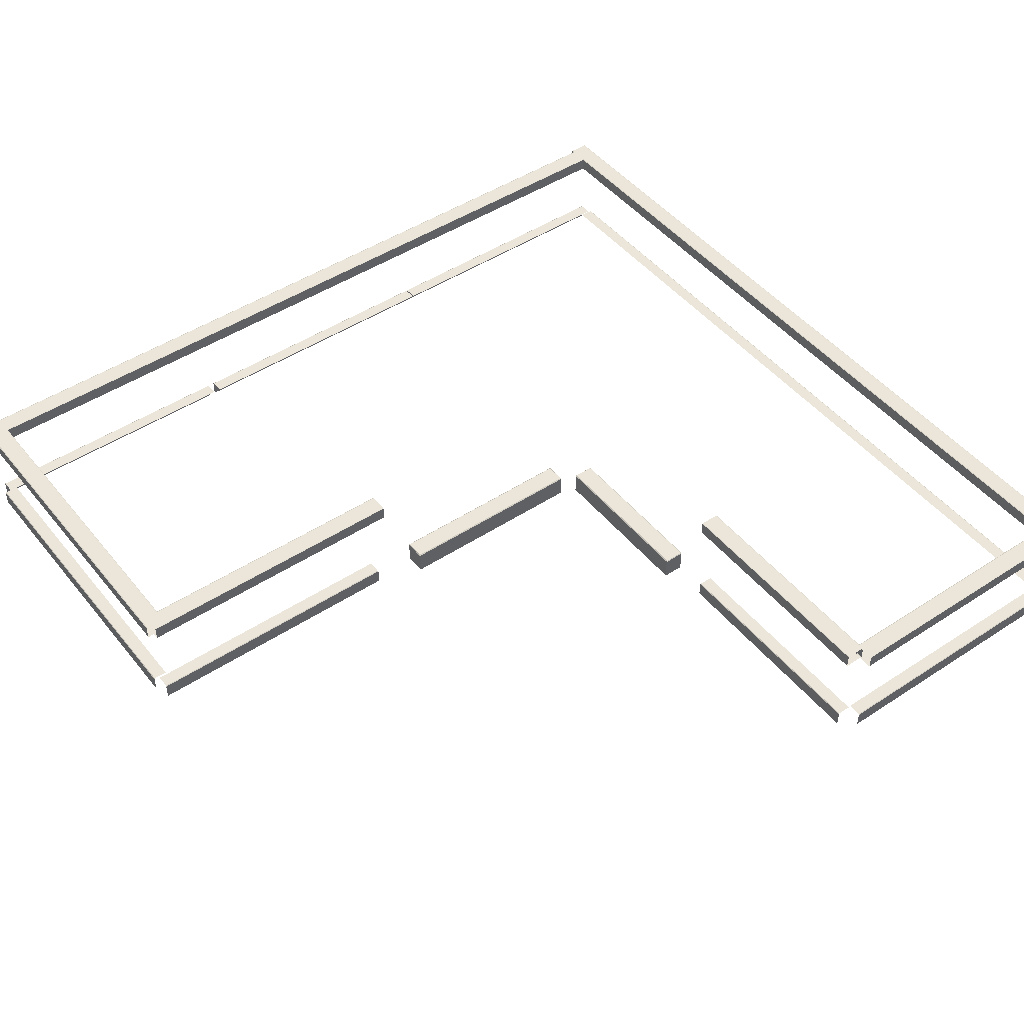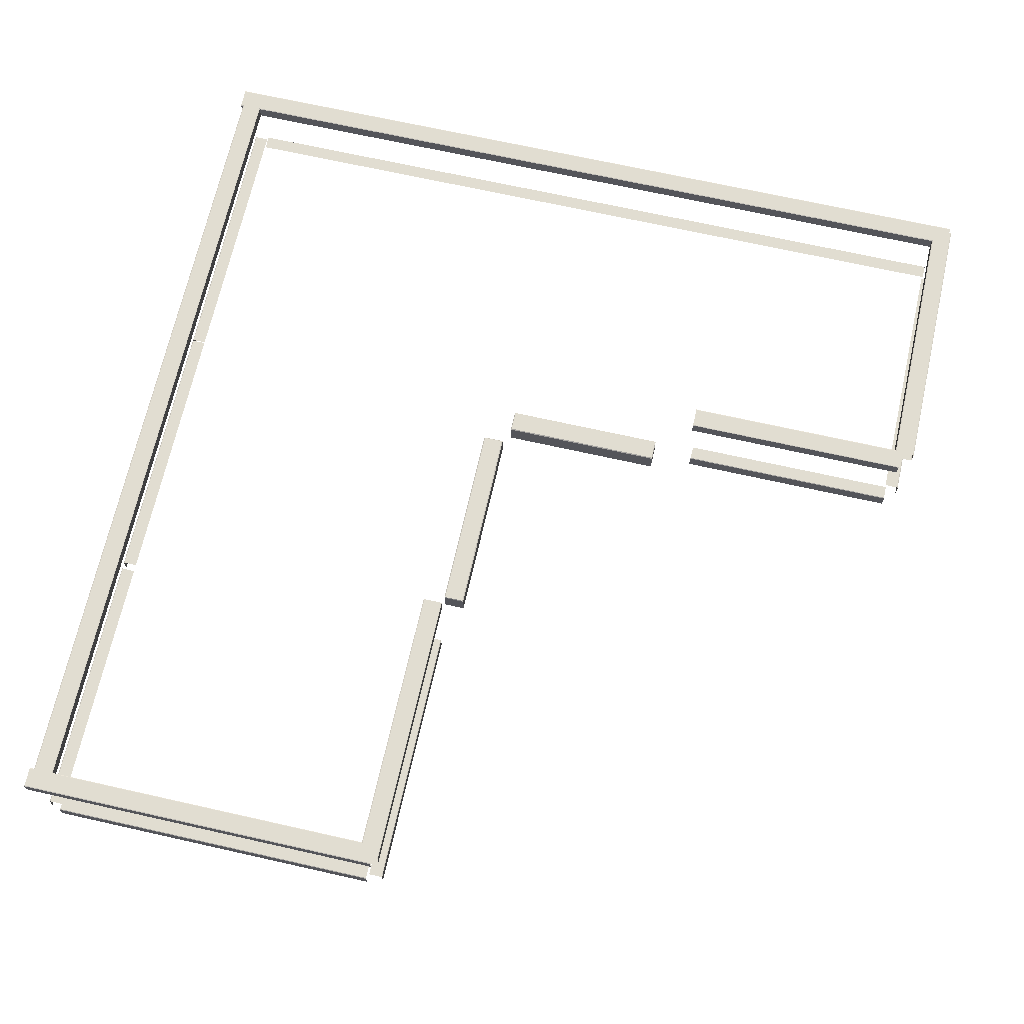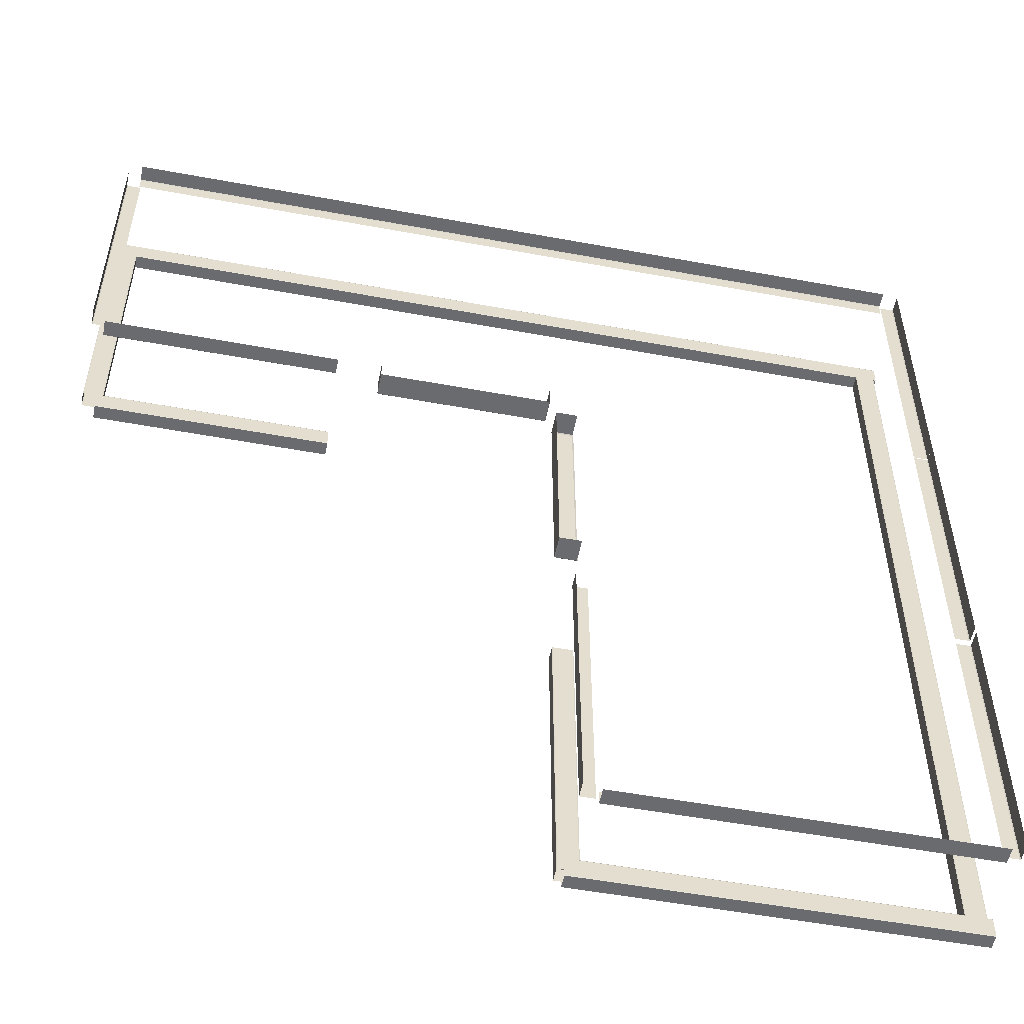
<metadata>
{"format":"obj","ext":"obj","renderer":"f3d","projection":"perspective","resolution":1024,"background":"white","views":[{"elev":47.2,"azim":53.3,"up":"+Z"},{"elev":68.8,"azim":12.7,"up":"+Z"},{"elev":-53.4,"azim":168.8,"up":"+Y"}]}
</metadata>
<code>
g Temple_STR_House_03_Trim
v -11.08 4.441 -0.1073
v 1.496 4.451 -0.103
v -11.08 4.451 -0.103
v 1.496 4.451 -0.103
v -11.08 4.441 -0.1073
v 1.496 4.441 -0.1073
v -11.08 4.451 0.103
v 1.496 4.441 0.1073
v -11.08 4.441 0.1073
v 1.496 4.441 0.1073
v -11.08 4.451 0.103
v 1.496 4.451 0.103
v -10.75 4.379 -0.1073
v -10.74 -8.209 -0.103
v -10.74 4.379 -0.103
v -10.74 -8.209 -0.103
v -10.75 4.379 -0.1073
v -10.75 -8.209 -0.1073
v -10.74 4.379 0.103
v -10.75 -8.209 0.1073
v -10.75 4.379 0.1073
v -10.75 -8.209 0.1073
v -10.74 4.379 0.103
v -10.74 -8.209 0.103
v 1.319 -0.1407 -0.1073
v -2.127 -0.1498 -0.103
v 1.319 -0.1498 -0.103
v -2.127 -0.1407 -0.1073
v 1.319 -0.1498 0.103
v -2.127 -0.1407 0.1073
v 1.319 -0.1407 0.1073
v -2.127 -0.1498 0.103
v 1.319 0.1498 0.1017
v -2.127 0.1498 -0.1017
v 1.319 0.1498 -0.1017
v -2.127 0.1498 0.1017
v 1.319 0.1498 -0.1017
v -2.127 0.1378 -0.1073
v 1.319 0.1378 -0.1073
v -2.127 0.1498 -0.1017
v -2.127 -0.1407 -0.1073
v 1.319 0.1378 -0.1073
v -2.127 0.1378 -0.1073
v 1.319 -0.1407 -0.1073
v -2.127 -0.1498 0.103
v 1.319 -0.1498 -0.103
v -2.127 -0.1498 -0.103
v 1.319 -0.1498 0.103
v -2.127 0.1378 0.1073
v 1.319 -0.1407 0.1073
v -2.127 -0.1407 0.1073
v 1.319 0.1378 0.1073
v -2.127 0.1498 0.1017
v 1.319 0.1378 0.1073
v -2.127 0.1378 0.1073
v 1.319 0.1498 0.1017
v 1.519 4.372 -0.1073
v 1.241 0.1181 -0.1073
v 1.519 0.1181 -0.1073
v 1.241 4.372 -0.1073
v 1.528 0.1181 0.103
v 1.528 4.372 -0.103
v 1.528 0.1181 -0.103
v 1.528 4.372 0.103
v 1.241 0.1181 0.1073
v 1.519 4.372 0.1073
v 1.519 0.1181 0.1073
v 1.241 4.372 0.1073
v 1.229 4.372 0.1017
v 1.241 0.1181 0.1073
v 1.229 0.1181 0.1017
v 1.241 4.372 0.1073
v 1.519 4.372 -0.1073
v 1.528 0.1181 -0.103
v 1.528 4.372 -0.103
v 1.519 0.1181 -0.1073
v 1.528 4.372 0.103
v 1.519 0.1181 0.1073
v 1.519 4.372 0.1073
v 1.528 0.1181 0.103
v 1.229 4.372 0.1017
v 1.229 0.1181 -0.1017
v 1.229 4.372 -0.1017
v 1.229 0.1181 0.1017
v 1.229 4.372 -0.1017
v 1.241 0.1181 -0.1073
v 1.241 4.372 -0.1073
v 1.229 0.1181 -0.1017
v 1.496 4.441 -0.1073
v -11.08 4.163 -0.1073
v 1.496 4.163 -0.1073
v -11.08 4.441 -0.1073
v 1.496 4.451 0.103
v -11.08 4.451 -0.103
v 1.496 4.451 -0.103
v -11.08 4.451 0.103
v 1.496 4.163 0.1073
v -11.08 4.441 0.1073
v 1.496 4.441 0.1073
v -11.08 4.163 0.1073
v 1.496 4.151 0.1017
v -11.08 4.163 0.1073
v 1.496 4.163 0.1073
v -11.08 4.151 0.1017
v -11.08 4.151 0.1017
v 1.496 4.151 -0.1017
v -11.08 4.151 -0.1017
v 1.496 4.151 0.1017
v -11.08 4.151 -0.1017
v 1.496 4.163 -0.1073
v -11.08 4.163 -0.1073
v 1.496 4.151 -0.1017
v -11.04 4.379 0.1017
v -11.04 -8.209 -0.1017
v -11.04 4.379 -0.1017
v -11.04 -8.209 0.1017
v -11.04 -8.209 -0.1017
v -11.03 4.379 -0.1073
v -11.04 4.379 -0.1017
v -11.03 -8.209 -0.1073
v -10.75 -8.209 -0.1073
v -11.03 4.379 -0.1073
v -11.03 -8.209 -0.1073
v -10.75 4.379 -0.1073
v -10.74 -8.209 0.103
v -10.74 4.379 -0.103
v -10.74 -8.209 -0.103
v -10.74 4.379 0.103
v -11.03 -8.209 0.1073
v -10.75 4.379 0.1073
v -10.75 -8.209 0.1073
v -11.03 4.379 0.1073
v -11.04 -8.209 0.1017
v -11.03 4.379 0.1073
v -11.03 -8.209 0.1073
v -11.04 4.379 0.1017
v -11.11 -8.149 -0.1073
v -5.573 -8.14 -0.103
v -11.11 -8.14 -0.103
v -5.573 -8.149 -0.1073
v -11.11 -8.14 0.103
v -5.573 -8.149 0.1073
v -11.11 -8.149 0.1073
v -5.573 -8.14 0.103
v -11.11 -8.44 0.1017
v -5.573 -8.44 -0.1017
v -11.11 -8.44 -0.1017
v -5.573 -8.44 0.1017
v -5.573 -8.44 -0.1017
v -11.11 -8.428 -0.1073
v -11.11 -8.44 -0.1017
v -5.573 -8.428 -0.1073
v -5.573 -8.149 -0.1073
v -11.11 -8.428 -0.1073
v -5.573 -8.428 -0.1073
v -11.11 -8.149 -0.1073
v -5.573 -8.14 0.103
v -11.11 -8.14 -0.103
v -5.573 -8.14 -0.103
v -11.11 -8.14 0.103
v -5.573 -8.428 0.1073
v -11.11 -8.149 0.1073
v -5.573 -8.149 0.1073
v -11.11 -8.428 0.1073
v -5.573 -8.44 0.1017
v -11.11 -8.428 0.1073
v -5.573 -8.428 0.1073
v -11.11 -8.44 0.1017
v -5.484 -4.088 -0.1073
v -5.762 -8.342 -0.1073
v -5.484 -8.342 -0.1073
v -5.762 -4.088 -0.1073
v -5.475 -8.342 0.103
v -5.475 -4.088 -0.103
v -5.475 -8.342 -0.103
v -5.475 -4.088 0.103
v -5.762 -8.342 0.1073
v -5.484 -4.088 0.1073
v -5.484 -8.342 0.1073
v -5.762 -4.088 0.1073
v -5.774 -4.088 0.1017
v -5.762 -8.342 0.1073
v -5.774 -8.342 0.1017
v -5.762 -4.088 0.1073
v -5.484 -4.088 -0.1073
v -5.475 -8.342 -0.103
v -5.475 -4.088 -0.103
v -5.484 -8.342 -0.1073
v -5.475 -4.088 0.103
v -5.484 -8.342 0.1073
v -5.484 -4.088 0.1073
v -5.475 -8.342 0.103
v -5.774 -4.088 0.1017
v -5.774 -8.342 -0.1017
v -5.774 -4.088 -0.1017
v -5.774 -8.342 0.1017
v -5.774 -4.088 -0.1017
v -5.762 -8.342 -0.1073
v -5.762 -4.088 -0.1073
v -5.774 -8.342 -0.1017
v 1.514 2.159 -1.343
v 1.514 0.1171 -1.579
v 1.514 0.1171 -1.343
v 1.514 2.159 -1.579
v 1.514 4.201 -1.343
v 1.514 4.201 -1.579
v 1.303 2.159 -1.335
v 1.503 0.1243 -1.335
v 1.303 0.1243 -1.335
v 1.503 2.159 -1.335
v 1.303 4.194 -1.335
v 1.503 4.194 -1.335
v 1.503 2.159 -1.335
v 1.514 0.1171 -1.343
v 1.503 0.1243 -1.335
v 1.514 2.159 -1.343
v 1.503 4.194 -1.335
v 1.514 4.201 -1.343
v -2.056 -0.1133 -1.335
v -0.275 -0.1241 -1.343
v -2.062 -0.1241 -1.343
v -0.275 -0.1133 -1.335
v 1.318 -0.1241 -1.343
v 1.312 -0.1133 -1.335
v 1.318 -0.1241 -1.579
v -0.275 -0.1241 -1.343
v 1.318 -0.1241 -1.343
v -0.275 -0.1241 -1.579
v -2.062 -0.1241 -1.343
v -2.062 -0.1241 -1.579
v 1.312 -0.1133 -1.335
v -0.275 0.08733 -1.335
v 1.312 0.08733 -1.335
v -0.275 -0.1133 -1.335
v -2.056 0.08733 -1.335
v -2.056 -0.1133 -1.335
v -5.493 -6.299 -1.343
v -5.493 -8.341 -1.579
v -5.493 -8.341 -1.343
v -5.493 -6.299 -1.579
v -5.493 -4.257 -1.343
v -5.493 -4.257 -1.579
v -5.705 -6.299 -1.335
v -5.504 -8.334 -1.335
v -5.705 -8.334 -1.335
v -5.504 -6.299 -1.335
v -5.705 -4.264 -1.335
v -5.504 -4.264 -1.335
v -5.504 -6.299 -1.335
v -5.493 -8.341 -1.343
v -5.504 -8.334 -1.335
v -5.493 -6.299 -1.343
v -5.504 -4.264 -1.335
v -5.493 -4.257 -1.343
v -8.805 -8.415 -1.343
v -10.85 -8.415 -1.579
v -10.85 -8.415 -1.343
v -8.805 -8.415 -1.579
v -5.735 -8.415 -1.343
v -5.735 -8.415 -1.579
v -8.805 -8.204 -1.335
v -10.84 -8.405 -1.335
v -10.84 -8.204 -1.335
v -8.805 -8.405 -1.335
v -5.742 -8.204 -1.335
v -5.742 -8.405 -1.335
v -8.805 -8.405 -1.335
v -10.85 -8.415 -1.343
v -10.84 -8.405 -1.335
v -8.805 -8.415 -1.343
v -5.742 -8.405 -1.335
v -5.735 -8.415 -1.343
v -11.03 0.1572 -1.335
v -11.05 -1.532 -1.343
v -11.05 0.1631 -1.343
v -11.03 -1.532 -1.335
v -11.05 -4.111 -1.343
v -11.03 -4.105 -1.335
v -11.05 -4.111 -1.579
v -11.05 -1.532 -1.343
v -11.05 -4.111 -1.343
v -11.05 -1.532 -1.579
v -11.05 0.1631 -1.343
v -11.05 0.1631 -1.579
v -11.03 -4.105 -1.335
v -10.83 -1.532 -1.335
v -10.83 -4.105 -1.335
v -11.03 -1.532 -1.335
v -10.83 0.1572 -1.335
v -11.03 0.1572 -1.335
v -11.03 4.396 -1.335
v -11.05 3.236 -1.343
v -11.05 4.4 -1.343
v -11.03 3.236 -1.335
v -11.03 0.1731 -1.335
v -11.05 0.166 -1.343
v -11.05 3.236 -1.579
v -11.05 0.166 -1.343
v -11.05 0.166 -1.579
v -11.05 3.236 -1.343
v -11.05 4.4 -1.343
v -11.05 4.4 -1.579
v -11.03 3.236 -1.335
v -10.83 0.1731 -1.335
v -11.03 0.1731 -1.335
v -10.83 3.236 -1.335
v -10.83 4.396 -1.335
v -11.03 4.396 -1.335
v -11.05 -6.25 -1.343
v -11.05 -4.208 -1.579
v -11.05 -4.208 -1.343
v -11.05 -6.25 -1.579
v -11.05 -8.322 -1.579
v -11.05 -8.322 -1.343
v -10.83 -6.25 -1.335
v -11.03 -4.215 -1.335
v -10.83 -4.215 -1.335
v -11.03 -6.25 -1.335
v -11.03 -8.317 -1.335
v -10.83 -8.317 -1.335
v -11.03 -6.25 -1.335
v -11.05 -4.208 -1.343
v -11.03 -4.215 -1.335
v -11.05 -6.25 -1.343
v -11.05 -8.322 -1.343
v -11.03 -8.317 -1.335
v -2.779 4.432 -1.335
v -4.147 4.443 -1.343
v -2.774 4.443 -1.343
v -4.147 4.432 -1.335
v -6.726 4.443 -1.343
v -6.72 4.432 -1.335
v -6.726 4.443 -1.579
v -4.147 4.443 -1.343
v -6.726 4.443 -1.343
v -4.147 4.443 -1.579
v -2.774 4.443 -1.343
v -2.774 4.443 -1.579
v -6.72 4.432 -1.335
v -4.147 4.232 -1.335
v -6.72 4.232 -1.335
v -4.147 4.432 -1.335
v -2.779 4.232 -1.335
v -2.779 4.432 -1.335
v 1.323 4.432 -1.335
v 0.1633 4.443 -1.343
v 1.327 4.443 -1.343
v 0.1633 4.432 -1.335
v -2.9 4.432 -1.335
v -2.907 4.443 -1.343
v 0.1633 4.443 -1.579
v -2.907 4.443 -1.343
v -2.907 4.443 -1.579
v 0.1633 4.443 -1.343
v 1.327 4.443 -1.343
v 1.327 4.443 -1.579
v 0.1633 4.432 -1.335
v -2.9 4.232 -1.335
v -2.9 4.432 -1.335
v 0.1633 4.232 -1.335
v 1.323 4.232 -1.335
v 1.323 4.432 -1.335
v -8.751 4.443 -1.343
v -6.709 4.443 -1.579
v -6.709 4.443 -1.343
v -8.751 4.443 -1.579
v -10.82 4.443 -1.579
v -10.82 4.443 -1.343
v -8.751 4.232 -1.335
v -6.716 4.432 -1.335
v -6.716 4.232 -1.335
v -8.751 4.432 -1.335
v -10.82 4.432 -1.335
v -10.82 4.232 -1.335
v -8.751 4.432 -1.335
v -6.709 4.443 -1.343
v -6.716 4.432 -1.335
v -8.751 4.443 -1.343
v -10.82 4.443 -1.343
v -10.82 4.432 -1.335
v -5.587 -0.5806 -1.225
v -5.576 -3.547 -1.225
v -5.587 -3.539 -1.225
v -5.305 -0.5724 -1.225
v -5.576 -0.5724 -1.225
v -5.294 -3.539 -1.225
v -5.305 -3.547 -1.225
v -5.294 -0.5806 -1.225
v -5.278 -0.5701 -1.58
v -5.278 -3.549 -1.237
v -5.278 -0.5701 -1.237
v -5.278 -3.549 -1.58
v -5.278 -0.5701 -1.237
v -5.294 -3.539 -1.225
v -5.294 -0.5806 -1.225
v -5.278 -3.549 -1.237
v -5.587 -0.5806 -1.225
v -5.603 -3.549 -1.237
v -5.603 -0.5701 -1.237
v -5.587 -3.539 -1.225
v -5.576 -0.5724 -1.225
v -5.289 -0.562 -1.237
v -5.305 -0.5724 -1.225
v -5.592 -0.562 -1.237
v -5.592 -0.562 -1.58
v -5.289 -0.562 -1.237
v -5.592 -0.562 -1.237
v -5.289 -0.562 -1.58
v -5.305 -3.547 -1.225
v -5.592 -3.557 -1.237
v -5.576 -3.547 -1.225
v -5.289 -3.557 -1.237
v -5.289 -3.557 -1.58
v -5.592 -3.557 -1.237
v -5.289 -3.557 -1.237
v -5.592 -3.557 -1.58
v -5.278 -0.5701 -1.58
v -5.289 -0.562 -1.237
v -5.289 -0.562 -1.58
v -5.278 -0.5701 -1.237
v -5.278 -3.549 -1.237
v -5.289 -3.557 -1.58
v -5.289 -3.557 -1.237
v -5.278 -3.549 -1.58
v -5.278 -0.5701 -1.237
v -5.305 -0.5724 -1.225
v -5.289 -0.562 -1.237
v -5.294 -0.5806 -1.225
v -5.294 -3.539 -1.225
v -5.289 -3.557 -1.237
v -5.305 -3.547 -1.225
v -5.278 -3.549 -1.237
v -5.587 -0.5806 -1.225
v -5.592 -0.562 -1.237
v -5.576 -0.5724 -1.225
v -5.603 -0.5701 -1.237
v -5.603 -3.549 -1.237
v -5.576 -3.547 -1.225
v -5.592 -3.557 -1.237
v -5.587 -3.539 -1.225
v -2.708 -0.3198 -1.58
v -5.181 -0.3198 -1.237
v -2.708 -0.3198 -1.237
v -5.181 -0.3198 -1.58
v -2.708 -0.3198 -1.237
v -5.171 -0.3041 -1.225
v -2.715 -0.3041 -1.225
v -5.181 -0.3198 -1.237
v -2.715 -0.01115 -1.225
v -5.181 0.004561 -1.237
v -2.708 0.004556 -1.237
v -5.171 -0.01114 -1.225
v -2.711 -0.02208 -1.225
v -2.7 -0.3088 -1.237
v -2.711 -0.2931 -1.225
v -2.7 -0.006368 -1.237
v -2.7 -0.006368 -1.58
v -2.7 -0.3088 -1.237
v -2.7 -0.006368 -1.237
v -2.7 -0.3088 -1.58
v -5.179 -0.2931 -1.225
v -5.189 -0.006366 -1.237
v -5.179 -0.02207 -1.225
v -5.189 -0.3088 -1.237
v -5.189 -0.3088 -1.58
v -5.189 -0.006366 -1.237
v -5.189 -0.3088 -1.237
v -5.189 -0.006366 -1.58
v -2.708 -0.3198 -1.58
v -2.7 -0.3088 -1.237
v -2.7 -0.3088 -1.58
v -2.708 -0.3198 -1.237
v -5.181 -0.3198 -1.237
v -5.189 -0.3088 -1.58
v -5.189 -0.3088 -1.237
v -5.181 -0.3198 -1.58
v -2.708 -0.3198 -1.237
v -2.711 -0.2931 -1.225
v -2.7 -0.3088 -1.237
v -2.715 -0.3041 -1.225
v -5.171 -0.3041 -1.225
v -5.189 -0.3088 -1.237
v -5.179 -0.2931 -1.225
v -5.181 -0.3198 -1.237
v -2.715 -0.01115 -1.225
v -2.7 -0.006368 -1.237
v -2.711 -0.02208 -1.225
v -2.708 0.004556 -1.237
v -5.181 0.004561 -1.237
v -5.179 -0.02207 -1.225
v -5.189 -0.006366 -1.237
v -5.171 -0.01114 -1.225
v -5.171 -0.3041 -1.225
v -2.711 -0.2931 -1.225
v -2.715 -0.3041 -1.225
v -5.179 -0.2931 -1.225
v -2.711 -0.02208 -1.225
v -5.179 -0.02207 -1.225
v -5.171 -0.01114 -1.225
v -2.715 -0.01115 -1.225
g Temple_STR_House_03_Trim_0
f 3 2 1
f 6 5 4
f 9 8 7
f 12 11 10
f 15 14 13
f 18 17 16
f 21 20 19
f 24 23 22
f 27 26 25
f 28 25 26
f 31 30 29
f 32 29 30
f 35 34 33
f 36 33 34
f 39 38 37
f 40 37 38
f 43 42 41
f 44 41 42
f 47 46 45
f 48 45 46
f 51 50 49
f 52 49 50
f 55 54 53
f 56 53 54
f 59 58 57
f 60 57 58
f 63 62 61
f 64 61 62
f 67 66 65
f 68 65 66
f 71 70 69
f 72 69 70
f 75 74 73
f 76 73 74
f 79 78 77
f 80 77 78
f 83 82 81
f 84 81 82
f 87 86 85
f 88 85 86
f 91 90 89
f 92 89 90
f 95 94 93
f 96 93 94
f 99 98 97
f 100 97 98
f 103 102 101
f 104 101 102
f 107 106 105
f 108 105 106
f 111 110 109
f 112 109 110
f 115 114 113
f 116 113 114
f 119 118 117
f 120 117 118
f 123 122 121
f 124 121 122
f 127 126 125
f 128 125 126
f 131 130 129
f 132 129 130
f 135 134 133
f 136 133 134
f 139 138 137
f 140 137 138
f 143 142 141
f 144 141 142
f 147 146 145
f 148 145 146
f 151 150 149
f 152 149 150
f 155 154 153
f 156 153 154
f 159 158 157
f 160 157 158
f 163 162 161
f 164 161 162
f 167 166 165
f 168 165 166
f 171 170 169
f 172 169 170
f 175 174 173
f 176 173 174
f 179 178 177
f 180 177 178
f 183 182 181
f 184 181 182
f 187 186 185
f 188 185 186
f 191 190 189
f 192 189 190
f 195 194 193
f 196 193 194
f 199 198 197
f 200 197 198
f 203 202 201
f 204 201 202
f 201 204 205
f 206 205 204
f 209 208 207
f 210 207 208
f 207 210 211
f 212 211 210
f 215 214 213
f 216 213 214
f 213 216 217
f 218 217 216
f 221 220 219
f 222 219 220
f 220 223 222
f 224 222 223
f 227 226 225
f 228 225 226
f 226 229 228
f 230 228 229
f 233 232 231
f 234 231 232
f 232 235 234
f 236 234 235
f 239 238 237
f 240 237 238
f 237 240 241
f 242 241 240
f 245 244 243
f 246 243 244
f 243 246 247
f 248 247 246
f 251 250 249
f 252 249 250
f 249 252 253
f 254 253 252
f 257 256 255
f 258 255 256
f 255 258 259
f 260 259 258
f 263 262 261
f 264 261 262
f 261 264 265
f 266 265 264
f 269 268 267
f 270 267 268
f 267 270 271
f 272 271 270
f 275 274 273
f 276 273 274
f 274 277 276
f 278 276 277
f 281 280 279
f 282 279 280
f 280 283 282
f 284 282 283
f 287 286 285
f 288 285 286
f 286 289 288
f 290 288 289
f 293 292 291
f 294 291 292
f 294 292 295
f 296 295 292
f 299 298 297
f 300 297 298
f 300 301 297
f 302 297 301
f 305 304 303
f 306 303 304
f 306 307 303
f 308 303 307
f 311 310 309
f 312 309 310
f 312 313 309
f 314 309 313
f 317 316 315
f 318 315 316
f 318 319 315
f 320 315 319
f 323 322 321
f 324 321 322
f 324 325 321
f 326 321 325
f 329 328 327
f 330 327 328
f 328 331 330
f 332 330 331
f 335 334 333
f 336 333 334
f 334 337 336
f 338 336 337
f 341 340 339
f 342 339 340
f 340 343 342
f 344 342 343
f 347 346 345
f 348 345 346
f 348 346 349
f 350 349 346
f 353 352 351
f 354 351 352
f 354 355 351
f 356 351 355
f 359 358 357
f 360 357 358
f 360 361 357
f 362 357 361
f 365 364 363
f 366 363 364
f 366 367 363
f 368 363 367
f 371 370 369
f 372 369 370
f 372 373 369
f 374 369 373
f 377 376 375
f 378 375 376
f 378 379 375
f 380 375 379
f 383 382 381
f 382 384 381
f 381 384 385
f 386 384 382
f 387 386 382
f 388 384 386
f 391 390 389
f 392 389 390
f 395 394 393
f 396 393 394
f 399 398 397
f 400 397 398
f 403 402 401
f 404 401 402
f 407 406 405
f 408 405 406
f 411 410 409
f 412 409 410
f 415 414 413
f 416 413 414
f 419 418 417
f 420 417 418
f 423 422 421
f 424 421 422
f 427 426 425
f 428 425 426
f 431 430 429
f 432 429 430
f 435 434 433
f 436 433 434
f 439 438 437
f 440 437 438
f 443 442 441
f 444 441 442
f 447 446 445
f 448 445 446
f 451 450 449
f 452 449 450
f 455 454 453
f 456 453 454
f 459 458 457
f 460 457 458
f 463 462 461
f 464 461 462
f 467 466 465
f 468 465 466
f 471 470 469
f 472 469 470
f 475 474 473
f 476 473 474
f 479 478 477
f 480 477 478
f 483 482 481
f 484 481 482
f 487 486 485
f 488 485 486
f 491 490 489
f 492 489 490
f 495 494 493
f 493 494 496
f 494 497 496
f 496 497 498
f 498 497 499
f 499 497 500

</code>
